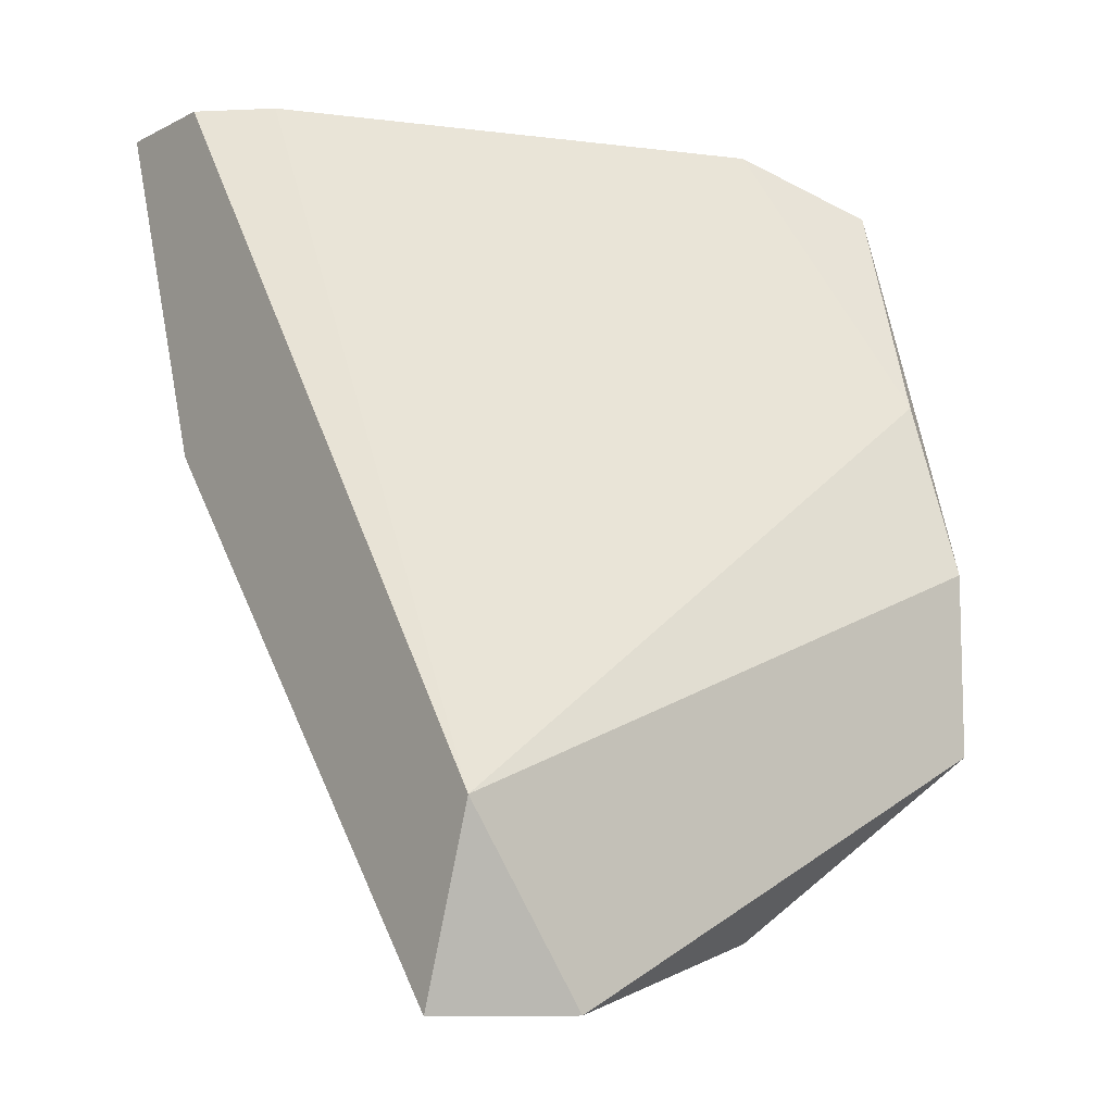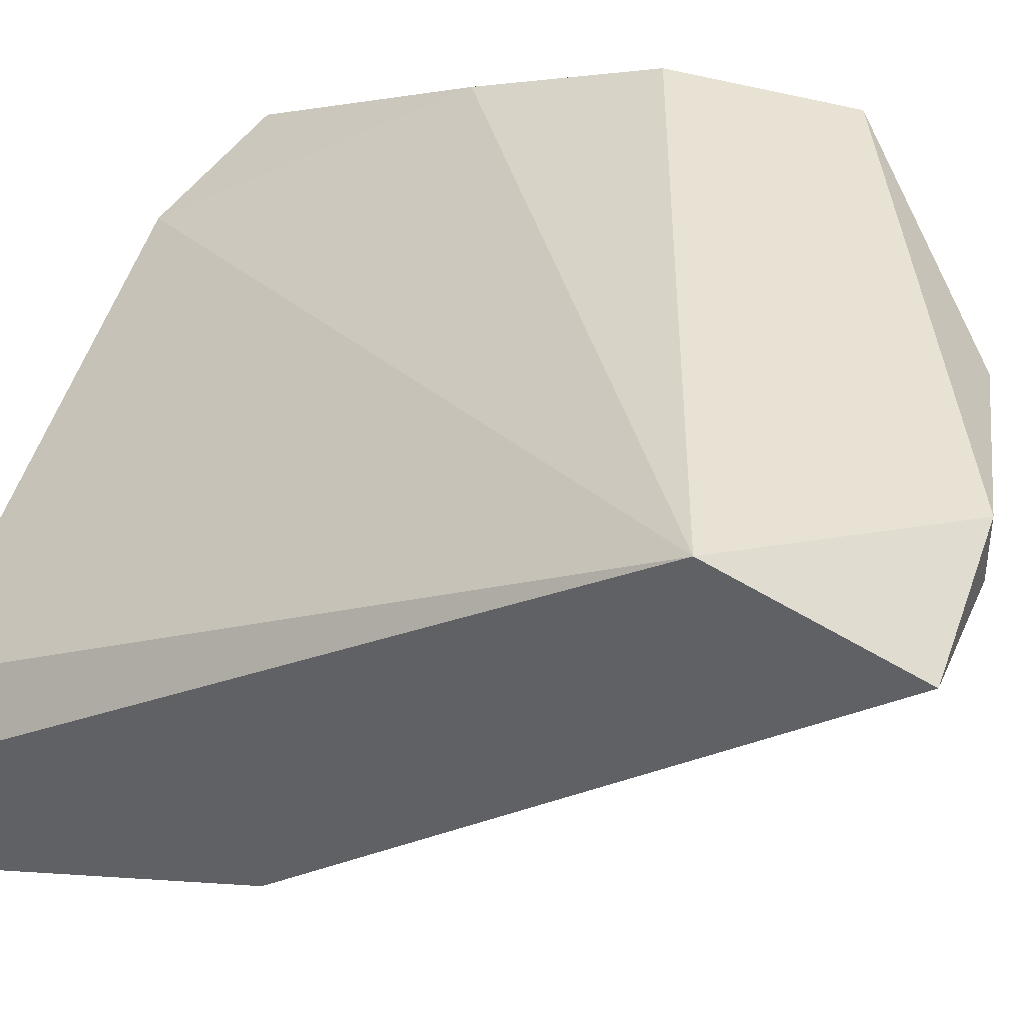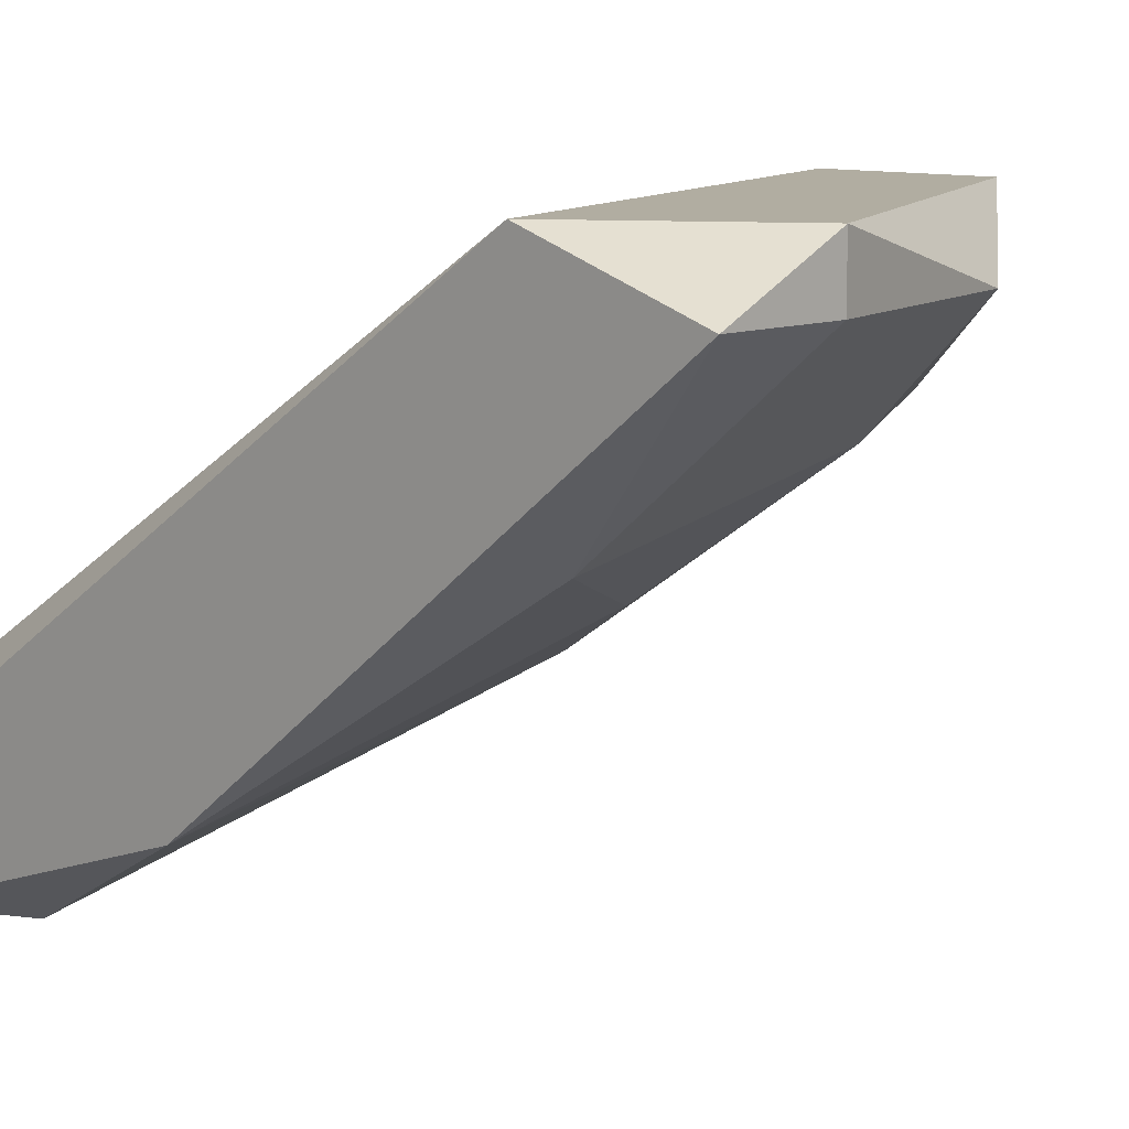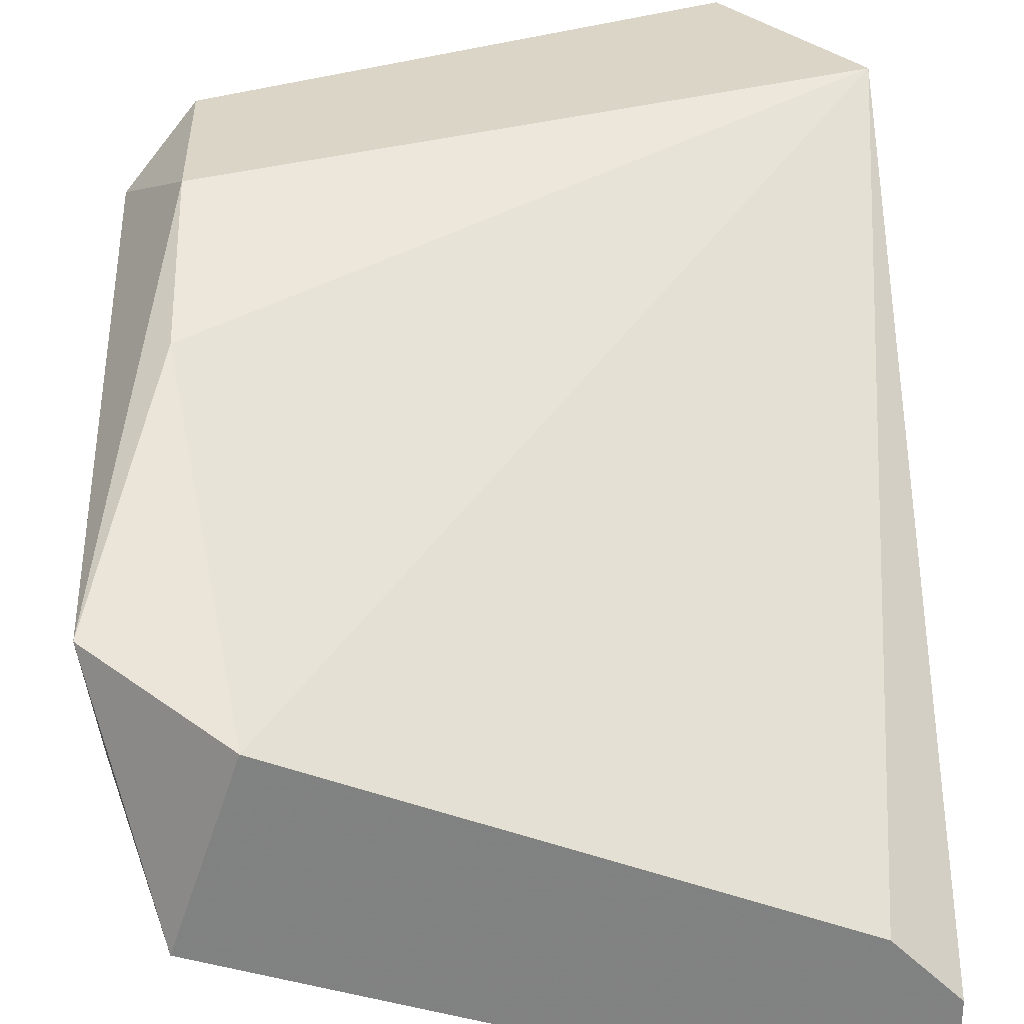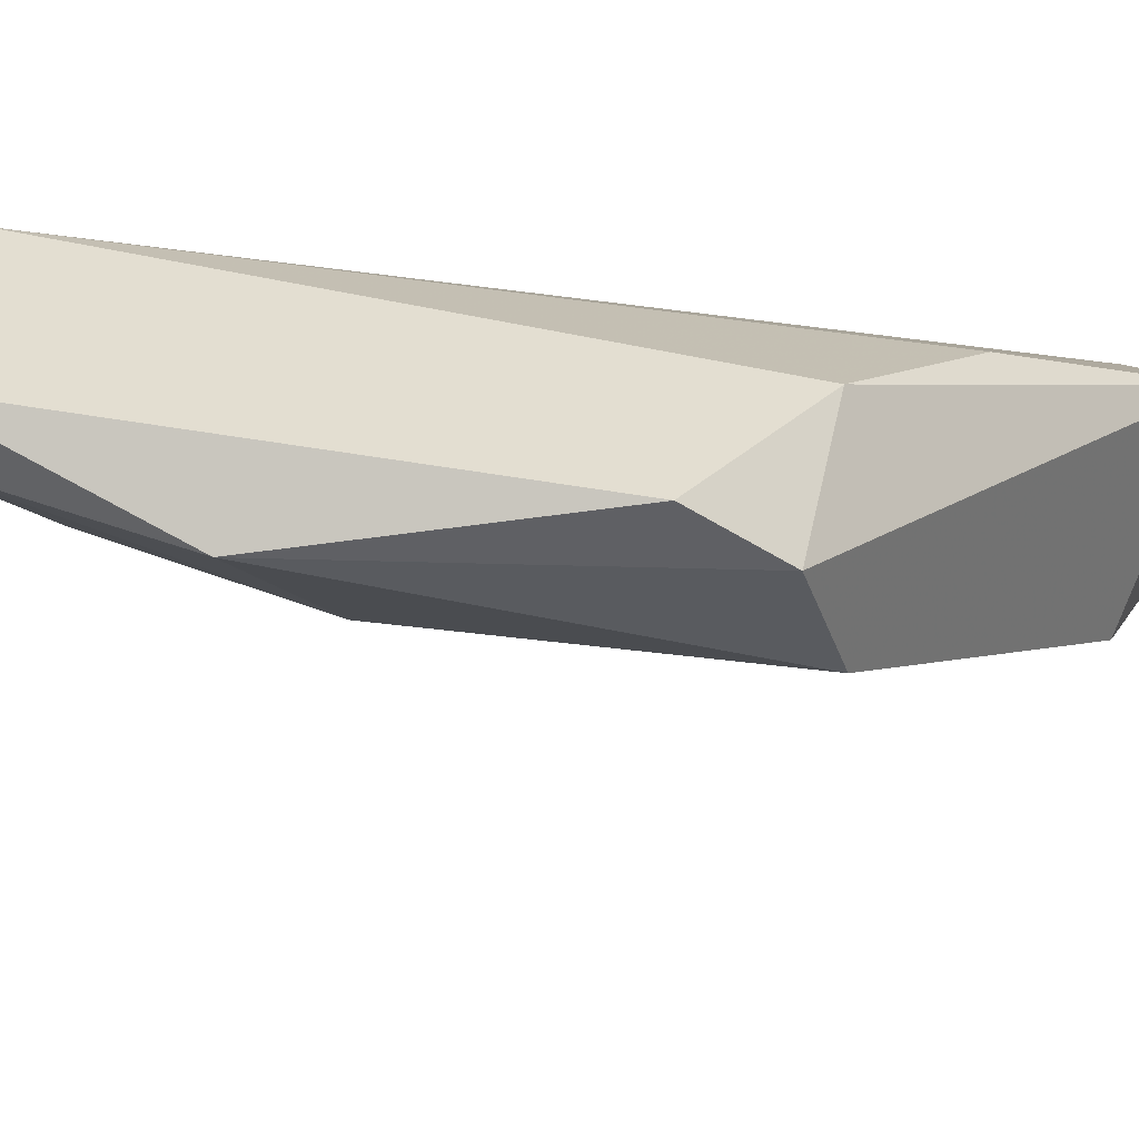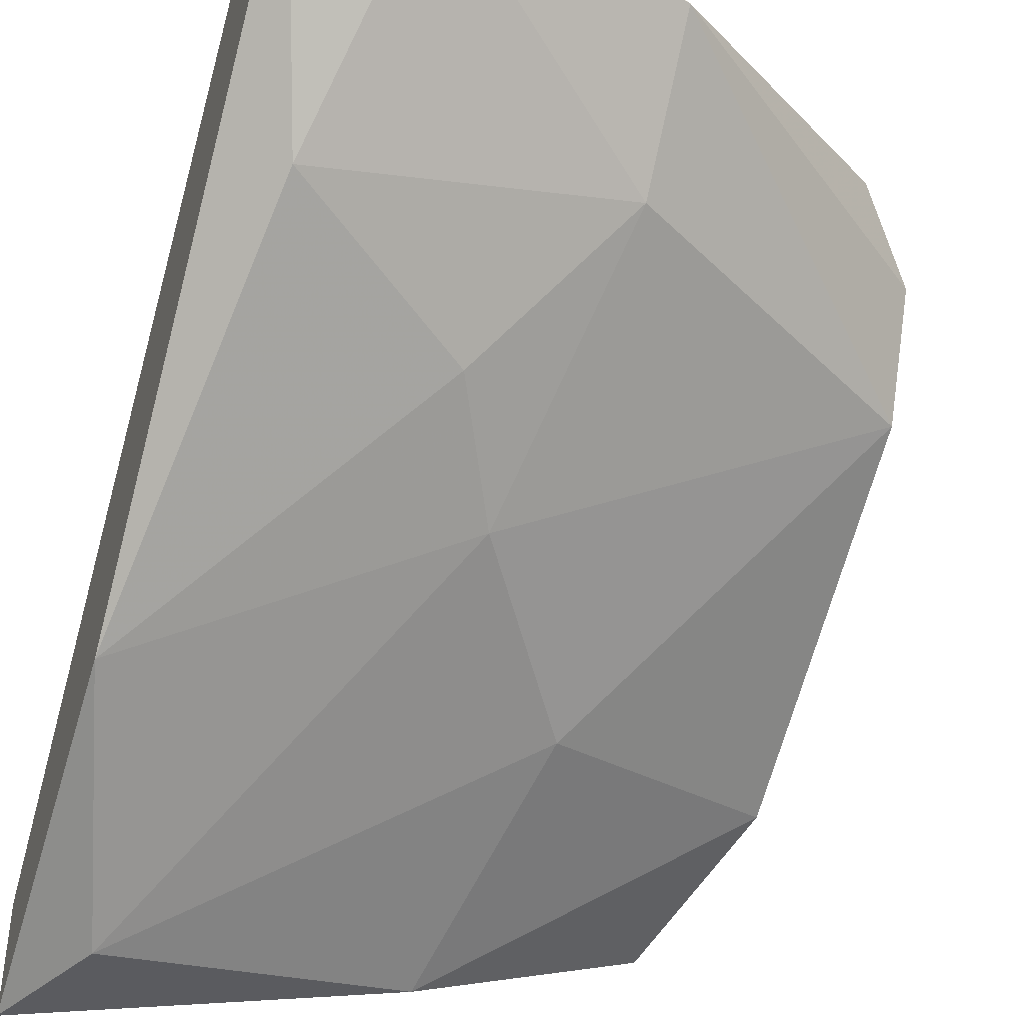
<metadata>
{"format":"obj","ext":"obj","renderer":"f3d","projection":"perspective","resolution":1024,"background":"white","views":[{"elev":-9.4,"azim":-38.4,"up":"+Y"},{"elev":39.8,"azim":-67.7,"up":"+Z"},{"elev":10.3,"azim":-45.8,"up":"+Z"},{"elev":29.6,"azim":178.1,"up":"+Z"},{"elev":36.2,"azim":40.9,"up":"+Z"},{"elev":-43.1,"azim":-17.9,"up":"+Z"}]}
</metadata>
<code>
v 0.02084 -0.06625 -0.04766
v 0.02084 -0.06625 -0.05019
v 0.01832 -0.02841 -0.06532
v 0.01832 -0.03346 -0.07289
v 0.01832 -0.05868 -0.05776
v 0.0385 -0.02841 -0.05776
v 0.02841 -0.04859 -0.0628
v 0.02588 -0.05364 -0.06028
v 0.03345 -0.04103 -0.06532
v 0.01579 -0.04355 -0.06784
v 0.01579 -0.06625 -0.05019
v 0.01579 -0.02841 -0.06784
v 0.01579 -0.02841 -0.07289
v 0.01579 -0.05868 -0.04766
v 0.04354 -0.03094 -0.05523
v 0.04354 -0.03599 -0.0628
v 0.04354 -0.05364 -0.05019
v 0.04354 -0.05111 -0.05523
v 0.04102 -0.04859 -0.04766
v 0.04102 -0.05616 -0.04766
v 0.04102 -0.02841 -0.06532
v 0.04102 -0.04103 -0.05019
v 0.03093 -0.06373 -0.05019
v 0.03093 -0.03094 -0.07036
v 0.03093 -0.05868 -0.05523
f 25 8 7
f 12 11 14
f 21 12 6
f 14 22 6
f 21 6 15
f 6 22 15
f 11 12 10
f 12 14 3
f 6 12 3
f 14 6 3
f 12 21 13
f 10 12 13
f 4 10 13
f 18 9 16
f 21 15 16
f 15 18 16
f 9 4 24
f 13 21 24
f 4 13 24
f 21 16 24
f 16 9 24
f 11 2 1
f 14 11 1
f 20 14 1
f 2 23 1
f 23 20 1
f 22 14 19
f 14 20 19
f 15 22 19
f 2 11 5
f 11 10 5
f 10 8 5
f 18 15 17
f 20 23 17
f 23 18 17
f 19 20 17
f 15 19 17
f 23 2 25
f 18 23 25
f 2 5 25
f 5 8 25
f 9 18 7
f 4 9 7
f 10 4 7
f 8 10 7
f 18 25 7

</code>
